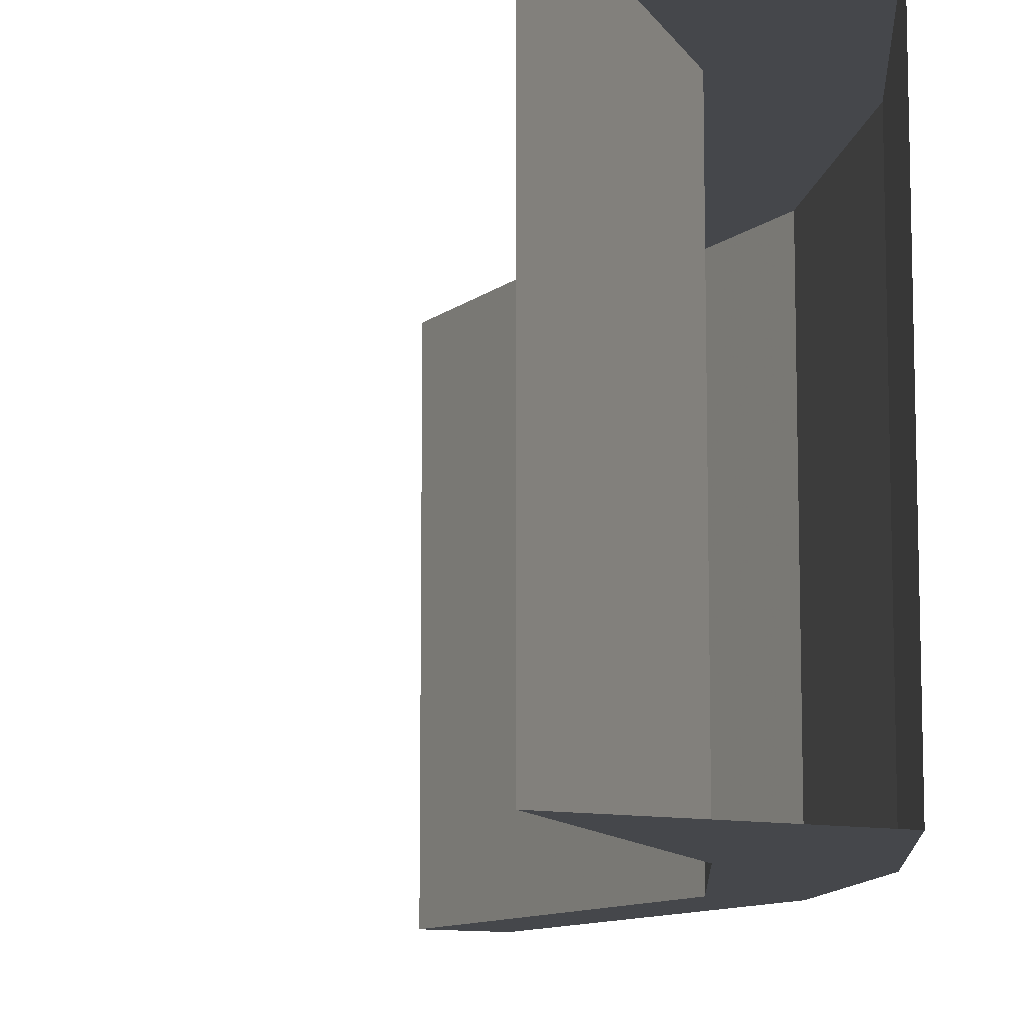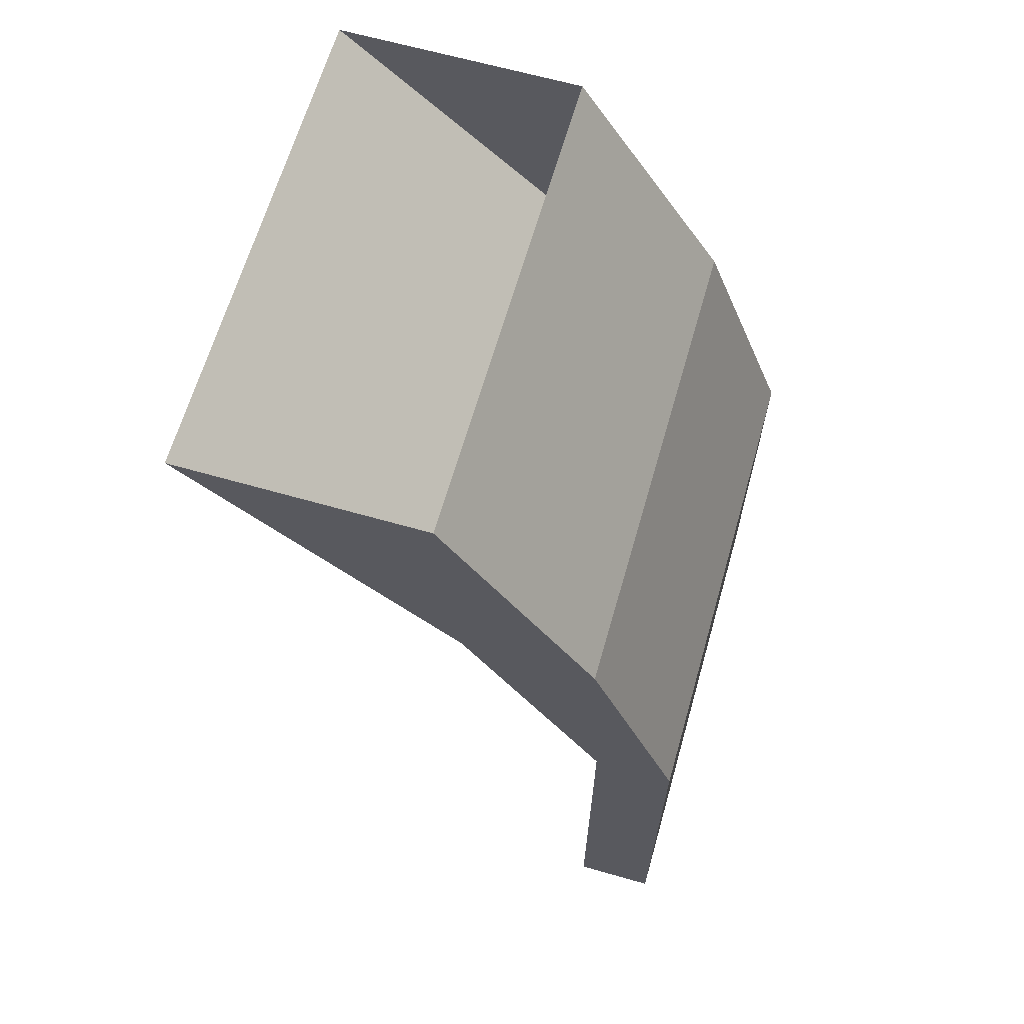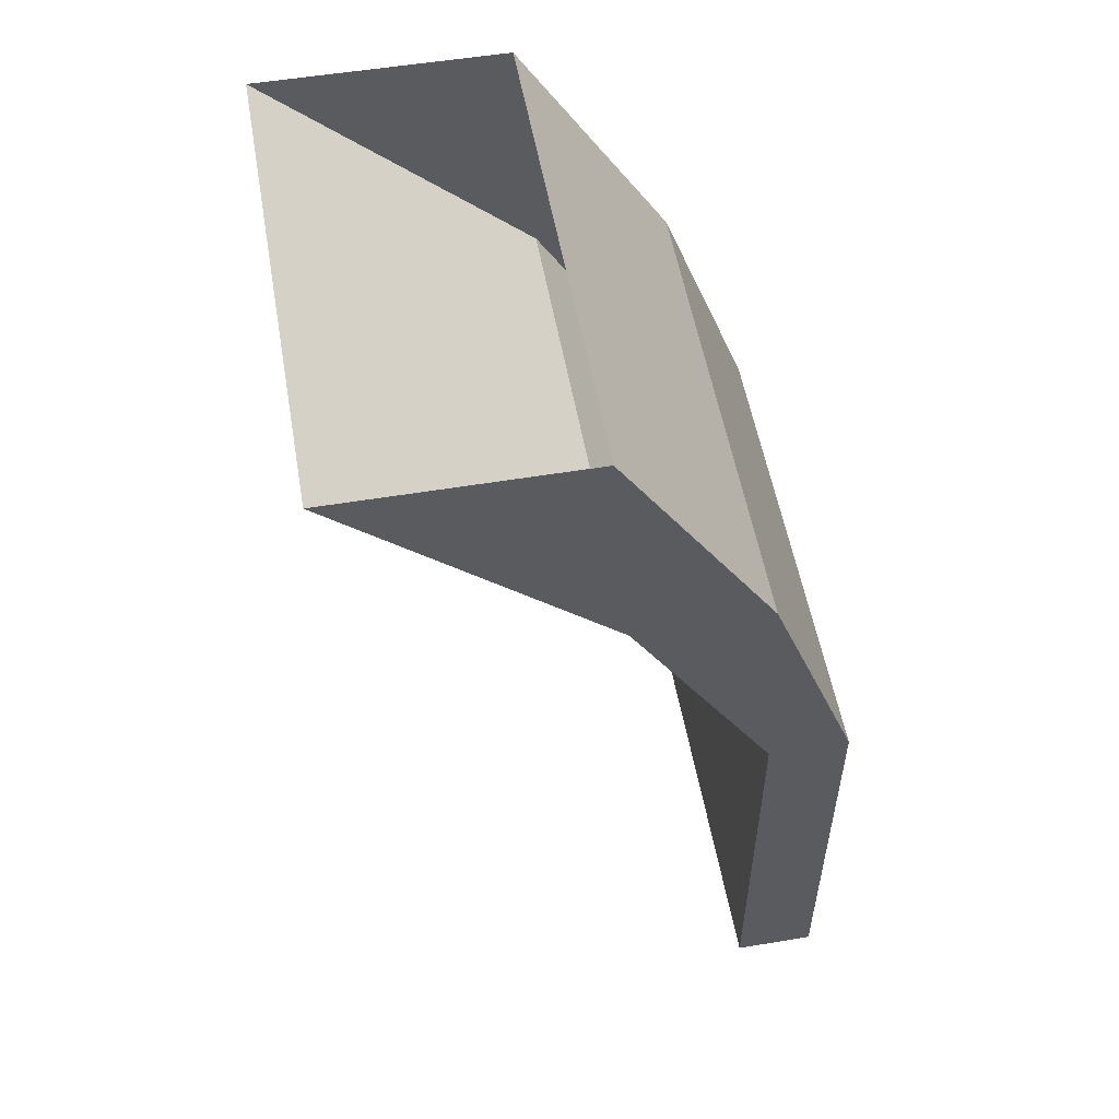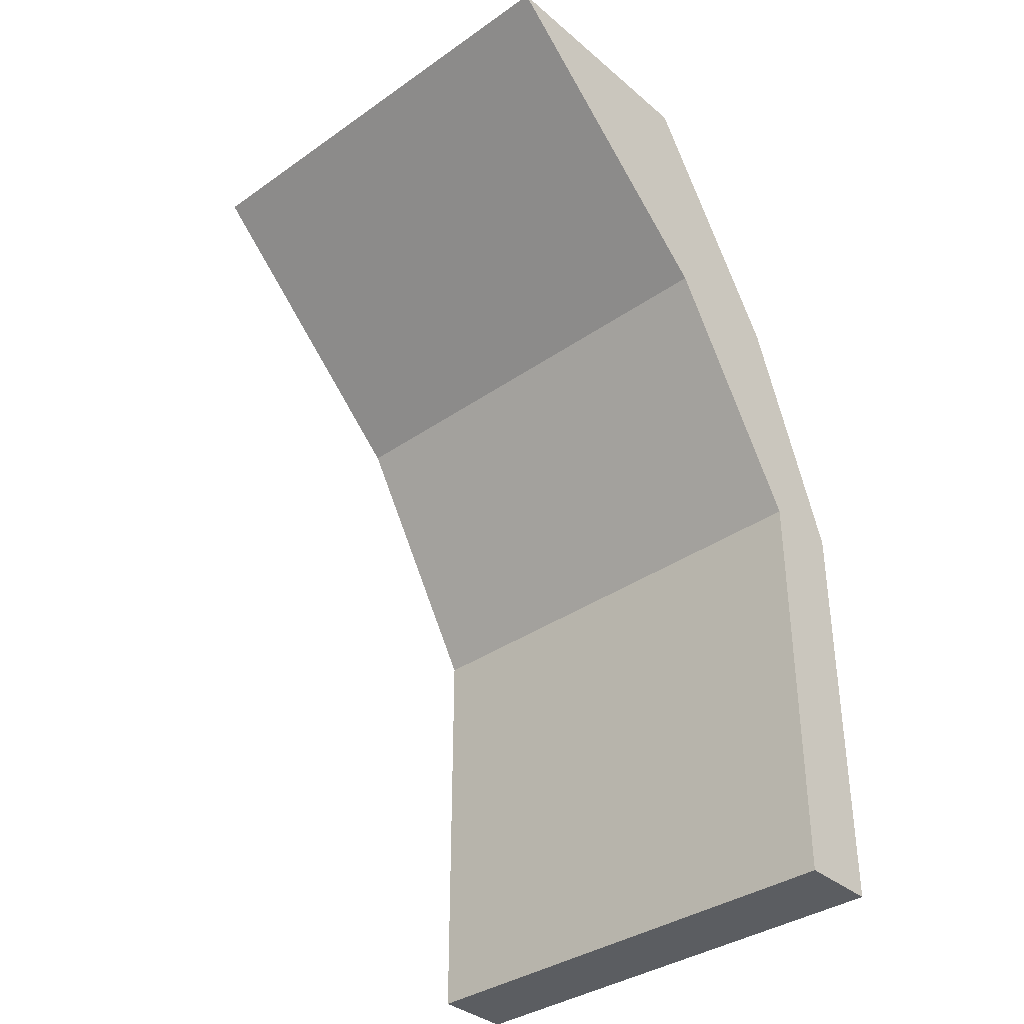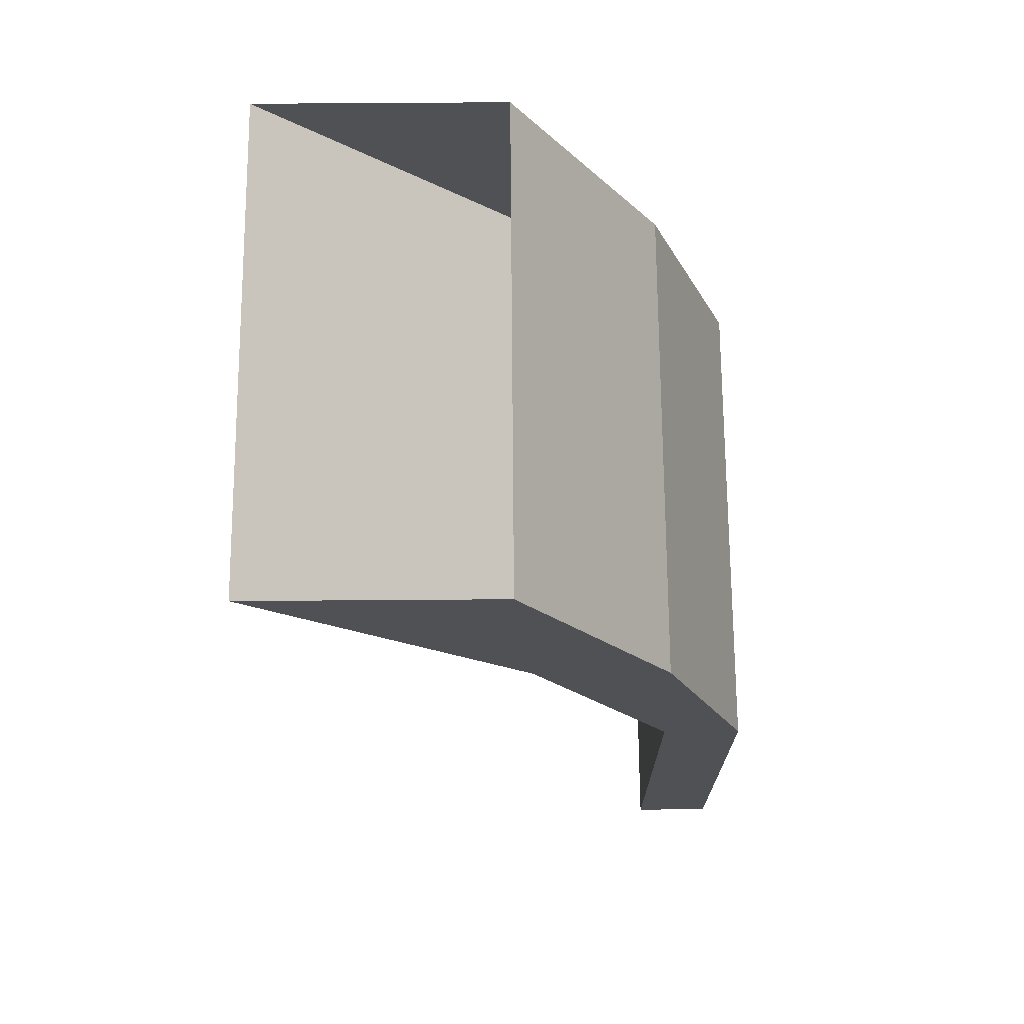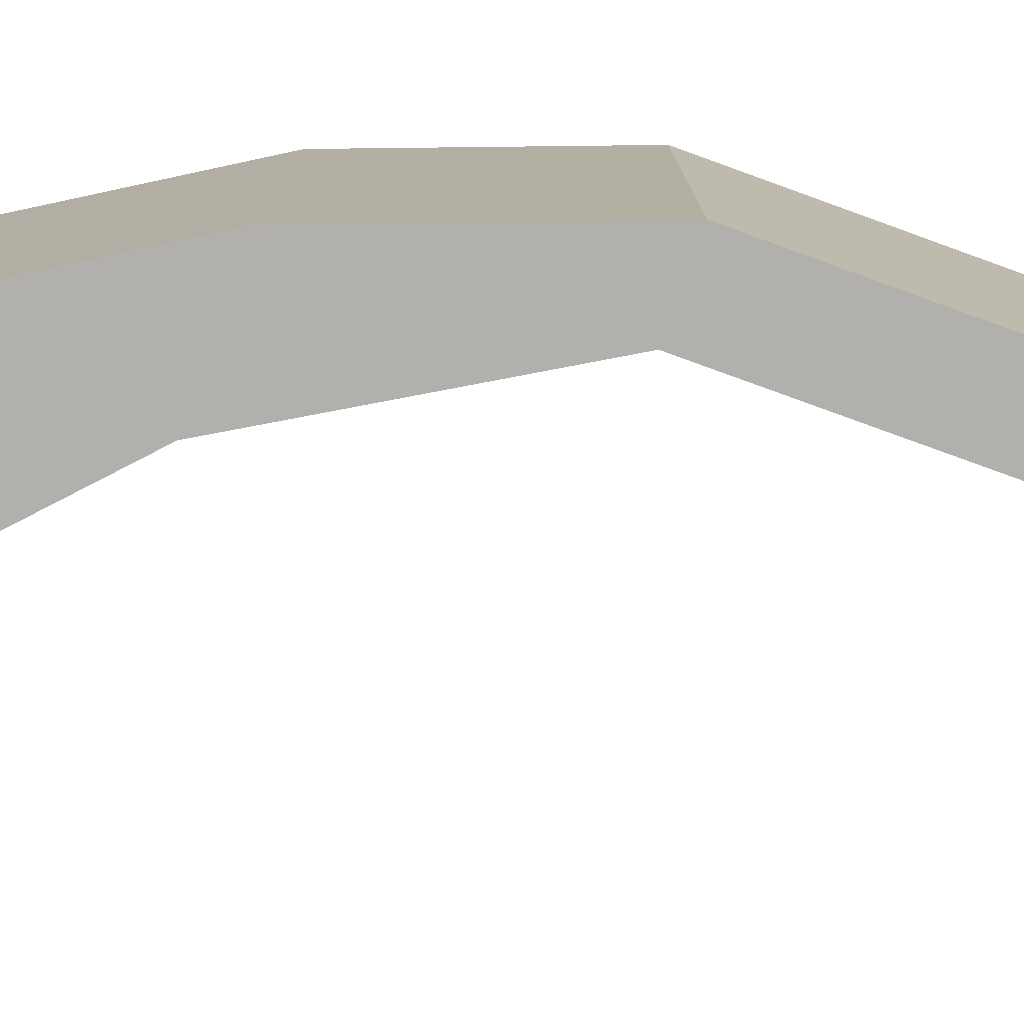
<metadata>
{"format":"obj","ext":"obj","renderer":"f3d","projection":"perspective","resolution":1024,"background":"white","views":[{"elev":-10.4,"azim":151.7,"up":"+Z"},{"elev":64.9,"azim":-164.0,"up":"+Y"},{"elev":54.1,"azim":170.0,"up":"+Y"},{"elev":-36.2,"azim":132.3,"up":"+Y"},{"elev":70.2,"azim":179.6,"up":"+Y"},{"elev":-78.8,"azim":-109.9,"up":"+Z"}]}
</metadata>
<code>
o object/234
v 0 0 64
v 0 0 -64
v -40 -64 -64
v -40 -64 64
v 64 0 64
v -5 -64 64
v 64 0 -64
v -5 -64 -64
v -43 -128 -64
v -64 -128 -64
v -64 -128 64
v -43 -128 64
v -43 -240 64
v -43 -240 -64
v -64 -240 -64
v -64 -240 64
f 1 2 3
f 1 3 4
f 1 4 5
f 5 4 6
f 5 6 7
f 7 6 8
f 7 8 2
f 2 8 3
f 3 8 9
f 3 9 10
f 3 10 4
f 4 10 11
f 4 11 6
f 6 11 12
f 6 12 8
f 8 12 9
f 9 12 13
f 9 13 14
f 9 14 10
f 10 14 15
f 10 15 11
f 11 15 16
f 11 16 12
f 12 16 13
f 13 16 15
f 13 15 14
f 13 14 14
f 13 14 13
f 16 15 15
f 16 15 16

</code>
